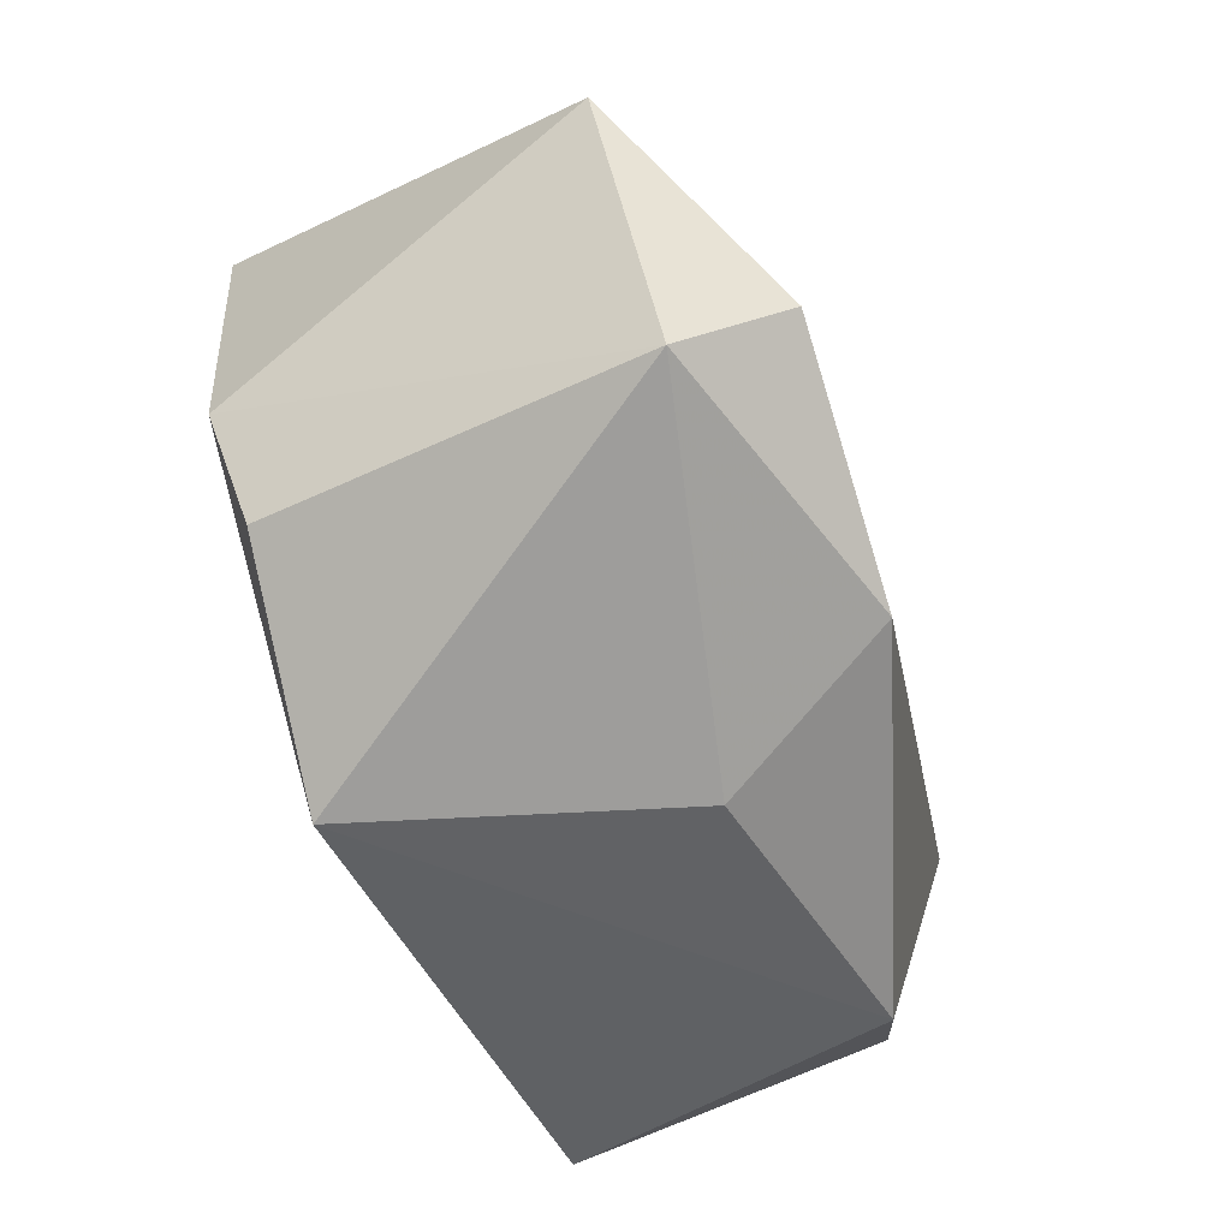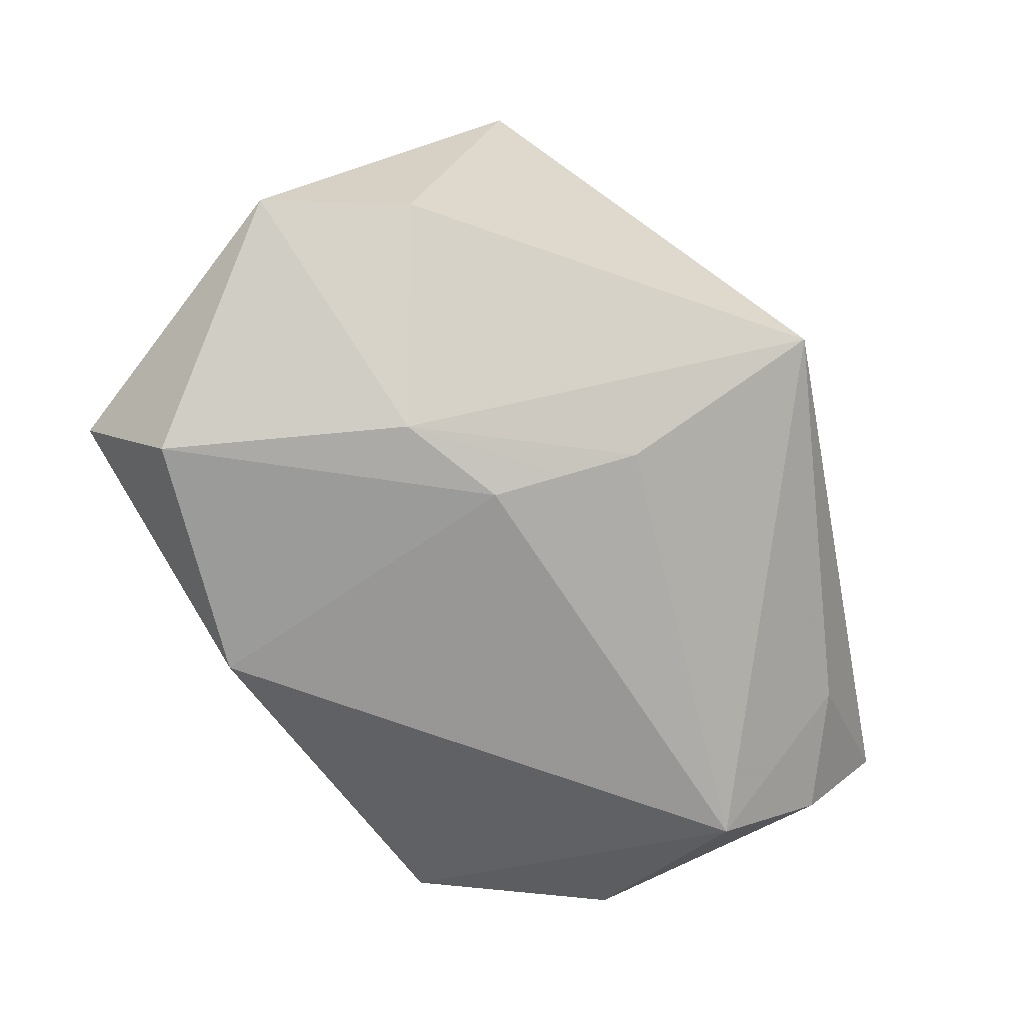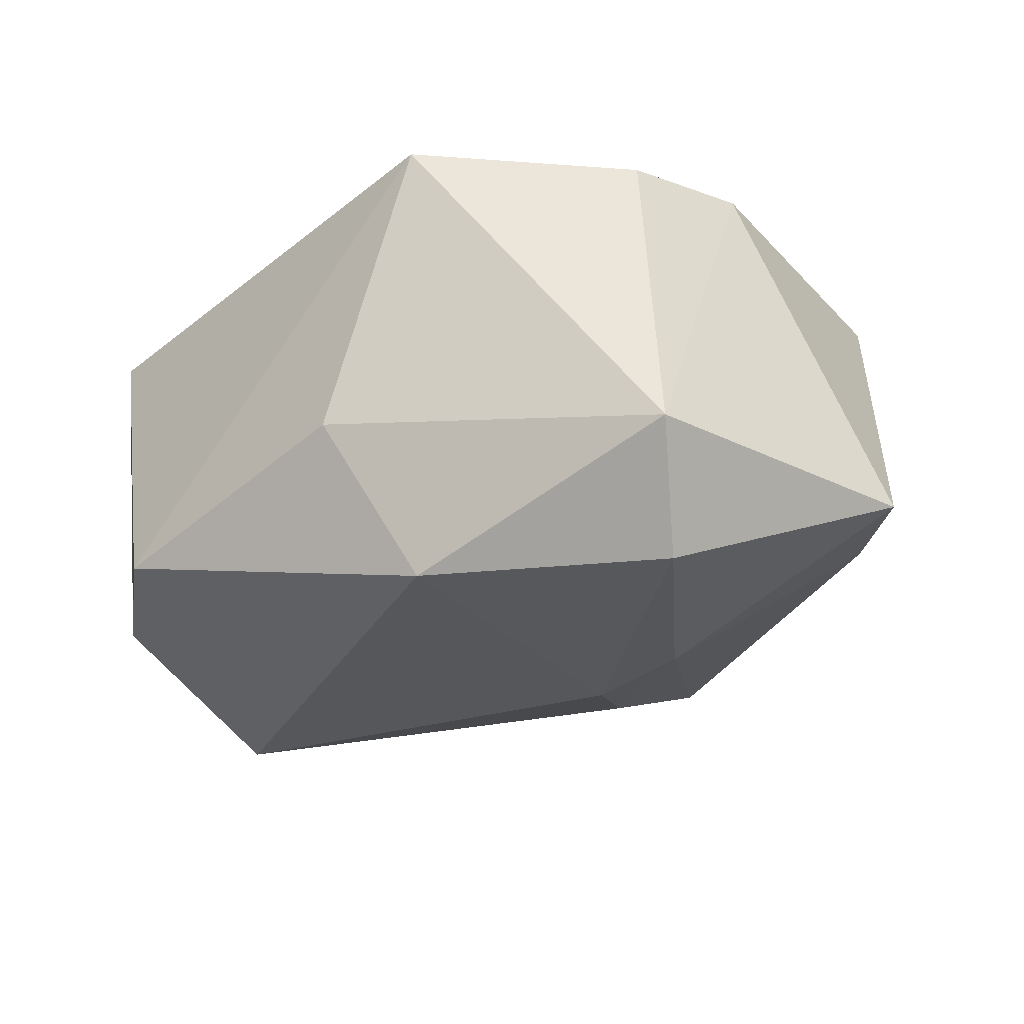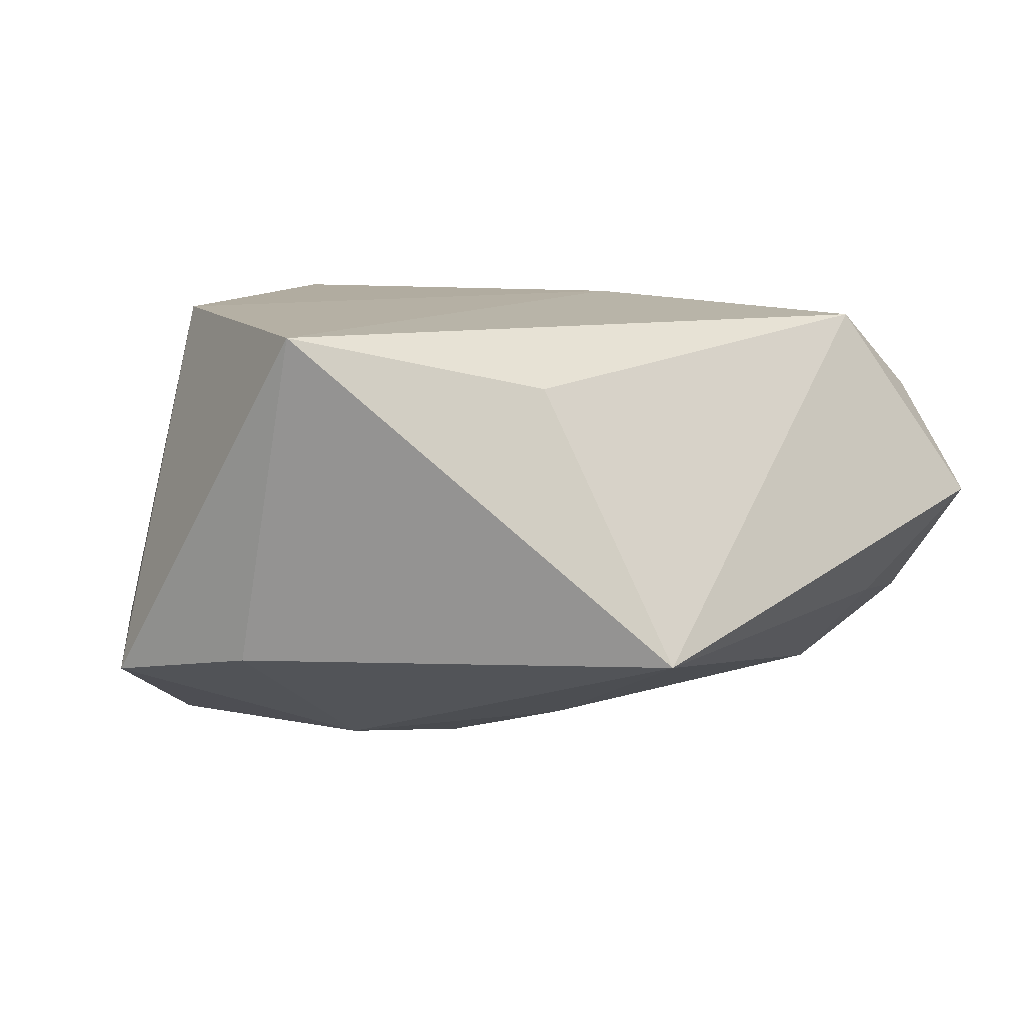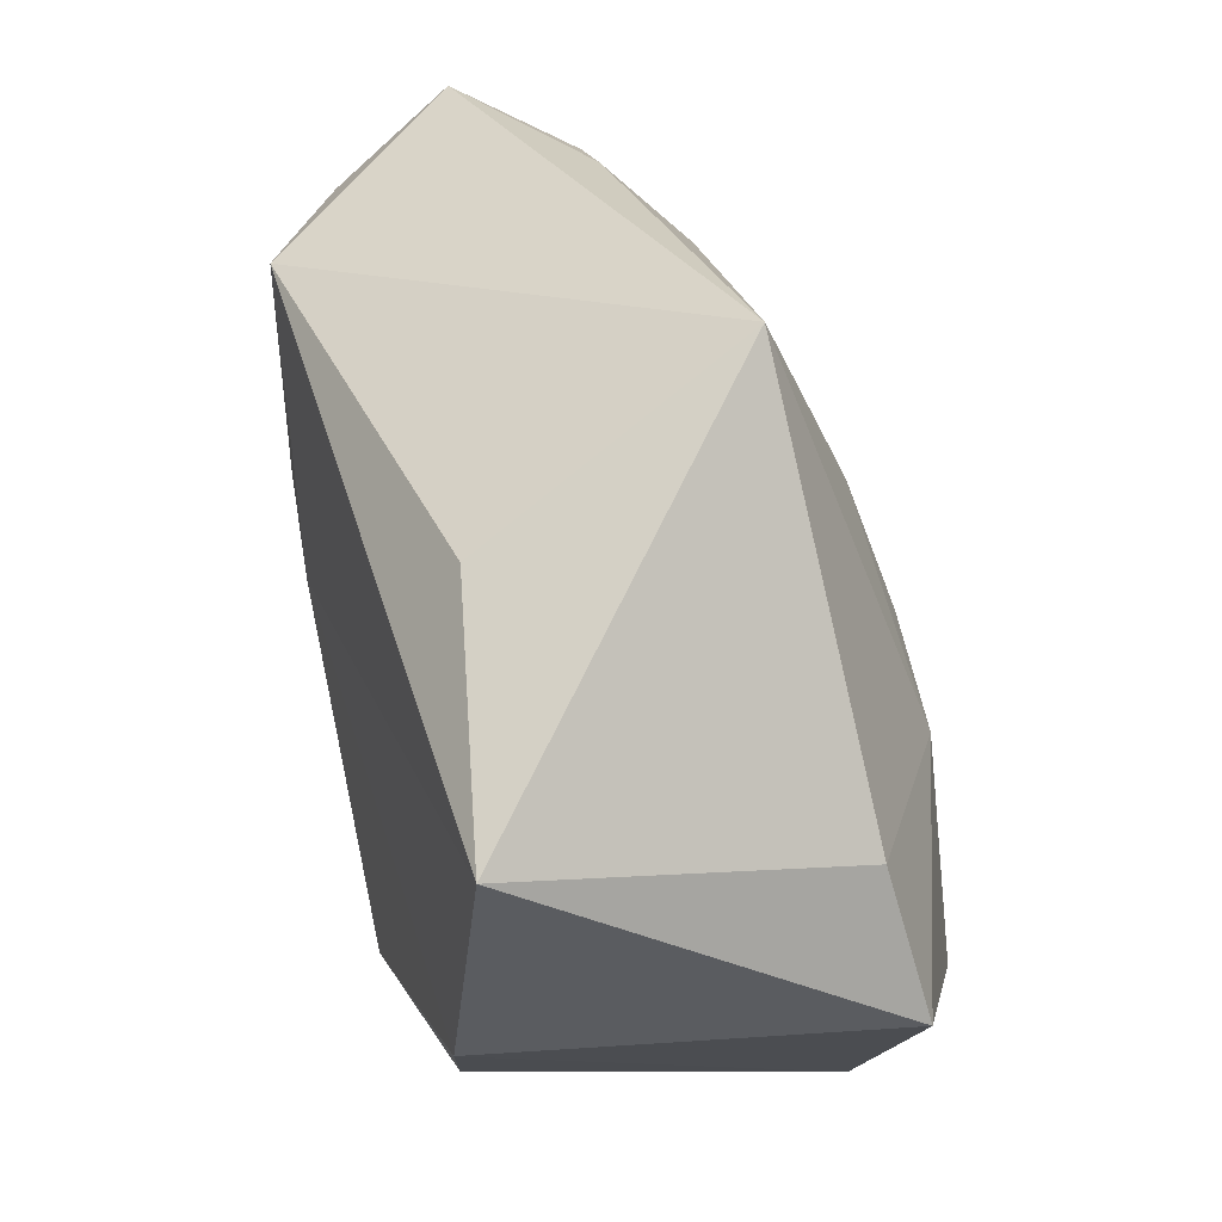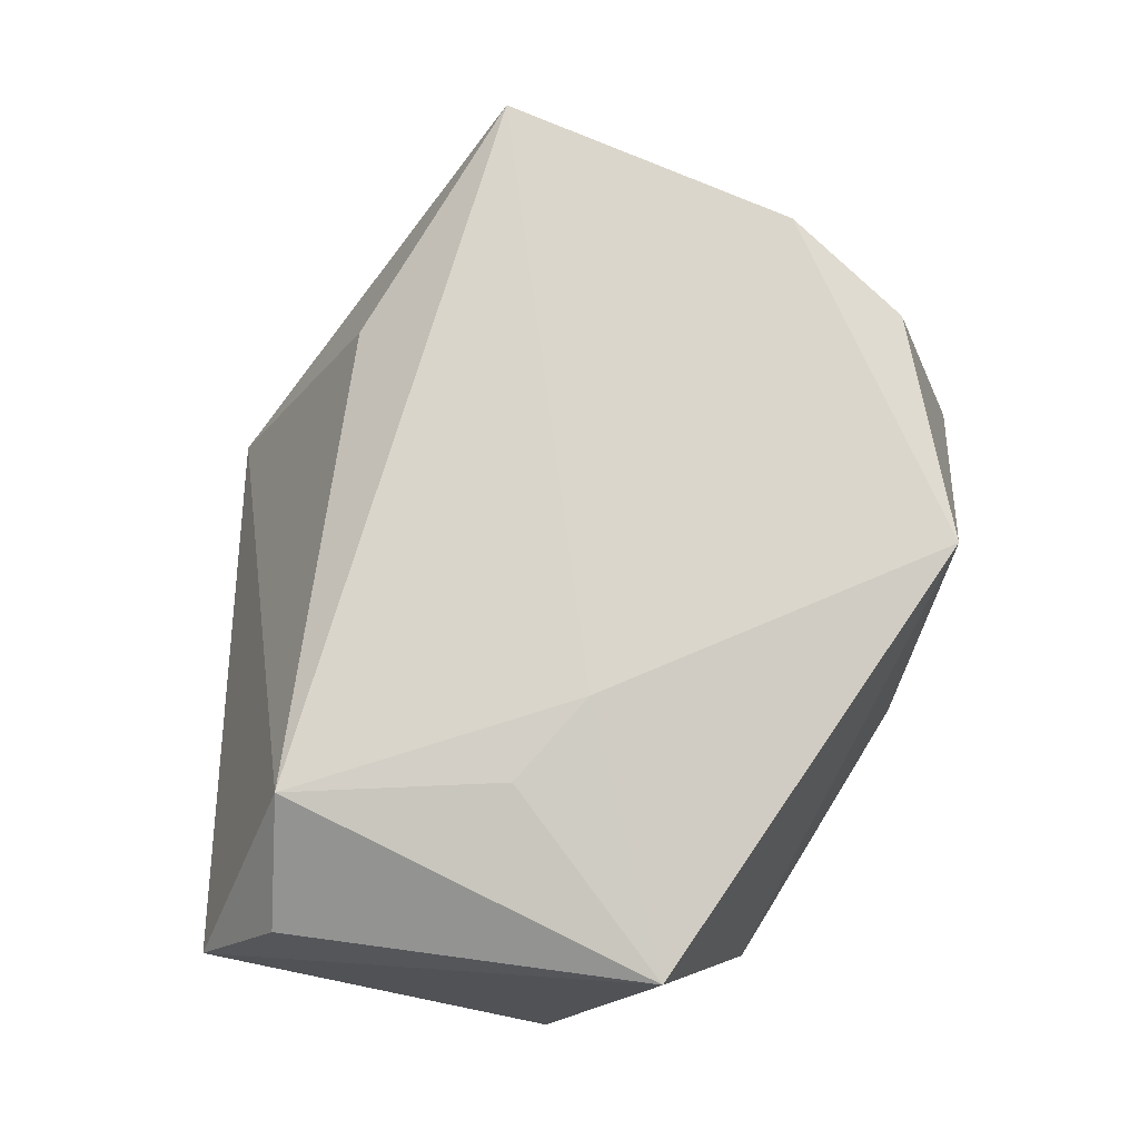
<metadata>
{"format":"obj","ext":"obj","renderer":"f3d","projection":"perspective","resolution":1024,"background":"white","views":[{"elev":-73.6,"azim":109.1,"up":"+Y"},{"elev":-71.4,"azim":110.5,"up":"+Z"},{"elev":-28.4,"azim":19.9,"up":"+Z"},{"elev":10.1,"azim":140.2,"up":"+Z"},{"elev":42.5,"azim":72.0,"up":"+Y"},{"elev":73.9,"azim":-80.2,"up":"+Z"}]}
</metadata>
<code>
v 0.01013 0.012 -0.02255
v -0.02597 0.003385 0.02214
v 0.03047 -0.0348 -0.01516
v -0.006169 -0.03244 -0.007567
v 0.008878 0.01954 -0.02011
v 0.02822 -0.02559 -0.02554
v -0.01699 -0.002266 0.02324
v 0.00338 -0.03388 0.02324
v 0.0411 0.016 0.02239
v -0.03543 0.01447 -0.02178
v -0.04205 0.02368 0.01247
v -0.04125 -0.0132 0.01767
v -0.03322 -0.02148 -0.01409
v 0.02136 -0.001188 -0.02462
v -0.04394 0.03172 0.0004364
v -0.04394 -0.002551 -0.01207
v 0.03342 -0.01376 0.02324
v 0.04071 0.00608 -0.01192
v -0.02908 0.03021 -0.009984
v 0.01191 0.04046 -0.01069
v -0.03046 0.02472 0.02143
v 0.047 -0.008142 -0.01452
v 0.01133 0.004671 -0.0249
v 0.01709 0.02663 0.01651
v 0.02601 -0.02578 0.02108
v -0.04082 0.02404 -0.01187
v 0.003069 -0.02878 -0.02464
f 20 15 21
f 19 15 20
f 20 14 5
f 10 19 20
f 20 5 10
f 20 21 24
f 24 9 20
f 21 9 24
f 18 14 20
f 22 14 18
f 20 9 18
f 18 9 22
f 8 13 4
f 4 3 8
f 8 3 25
f 23 14 6
f 6 14 22
f 22 3 6
f 11 21 15
f 1 14 23
f 1 5 14
f 23 10 1
f 1 10 5
f 16 10 13
f 15 19 26
f 19 10 26
f 26 16 15
f 10 16 26
f 8 25 17
f 22 9 17
f 17 3 22
f 17 25 3
f 27 4 13
f 3 4 27
f 27 6 3
f 13 10 27
f 27 10 23
f 23 6 27
f 21 2 7
f 7 9 21
f 7 17 9
f 8 17 7
f 21 11 12
f 12 2 21
f 12 16 13
f 12 11 15
f 15 16 12
f 12 13 8
f 8 7 12
f 12 7 2

</code>
